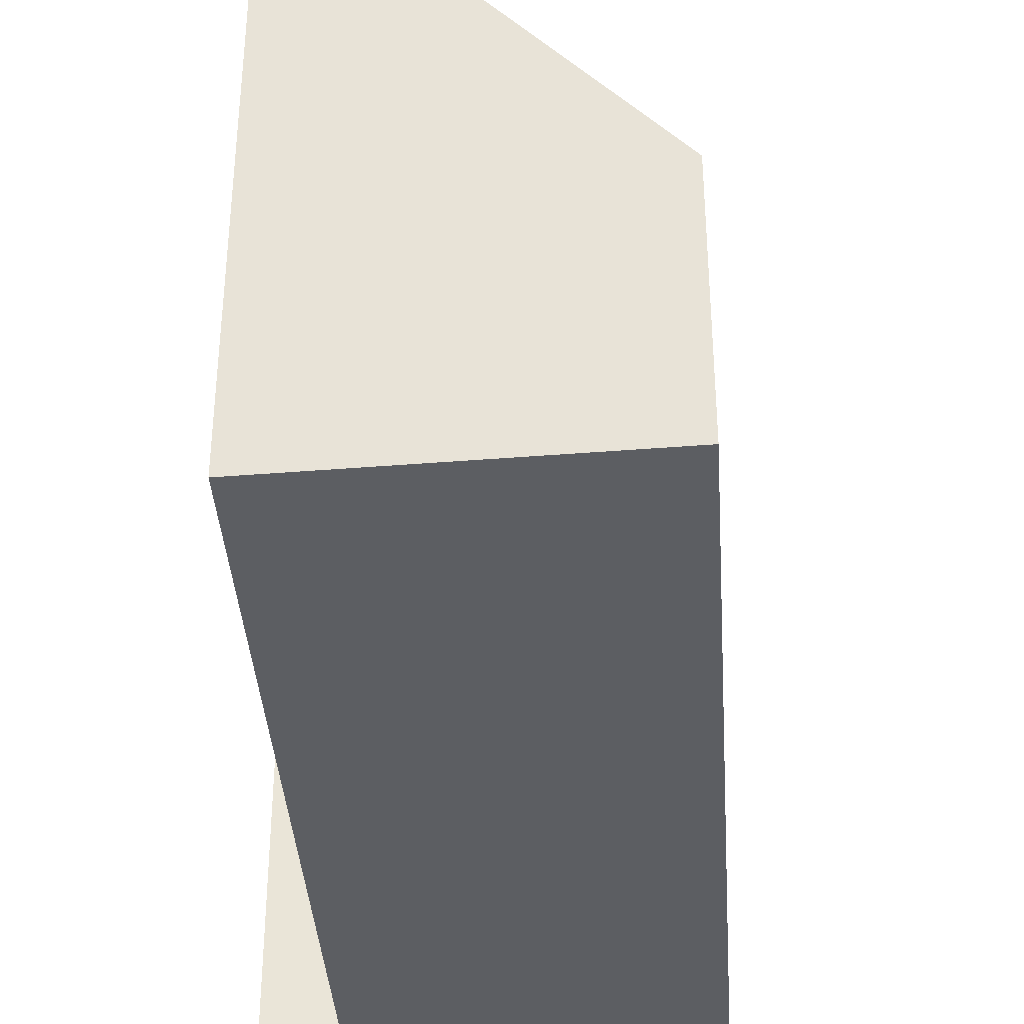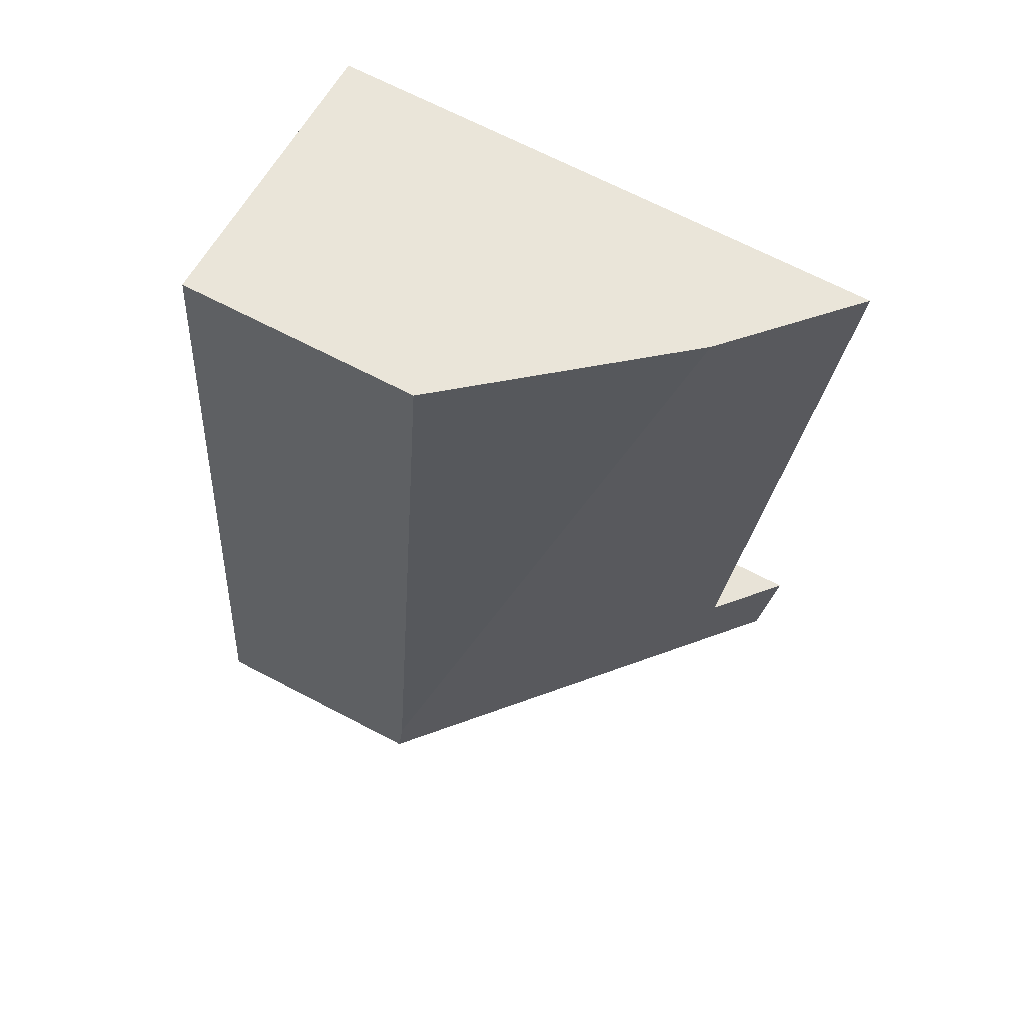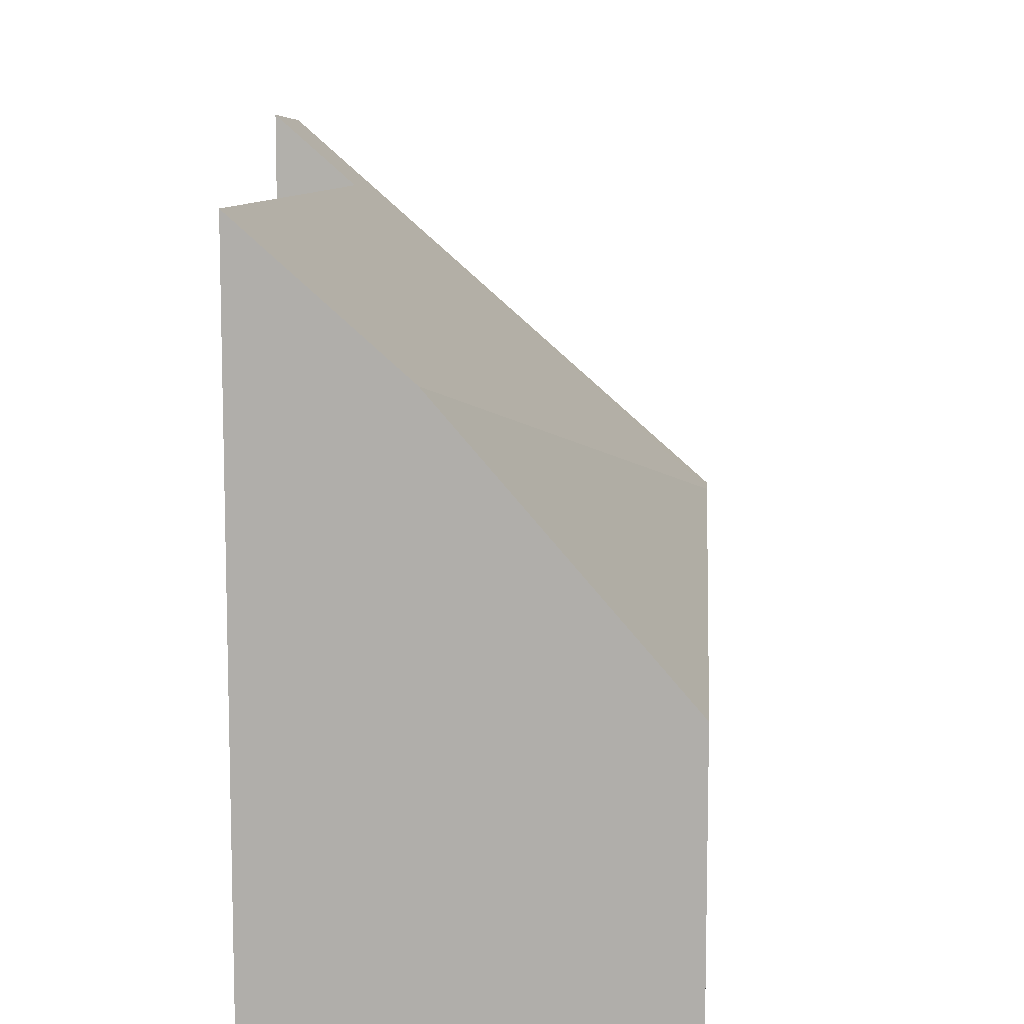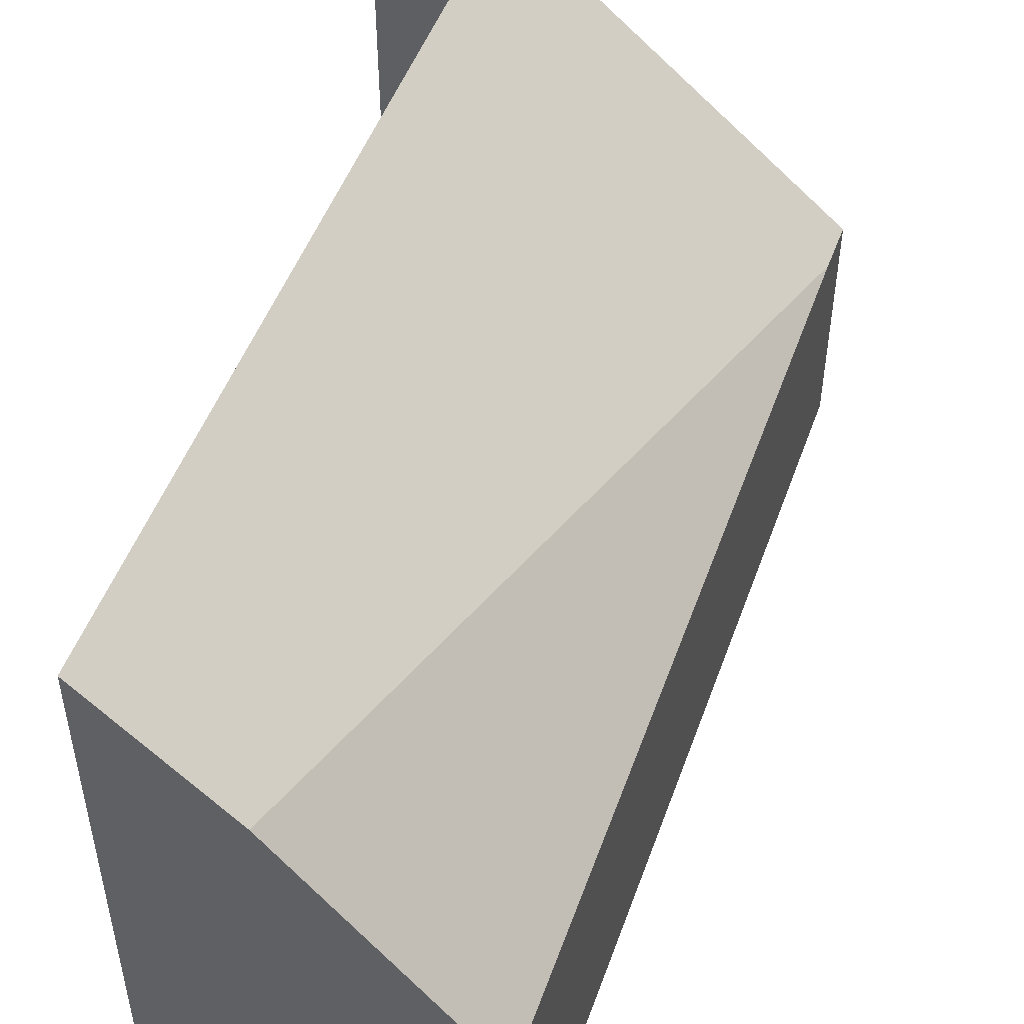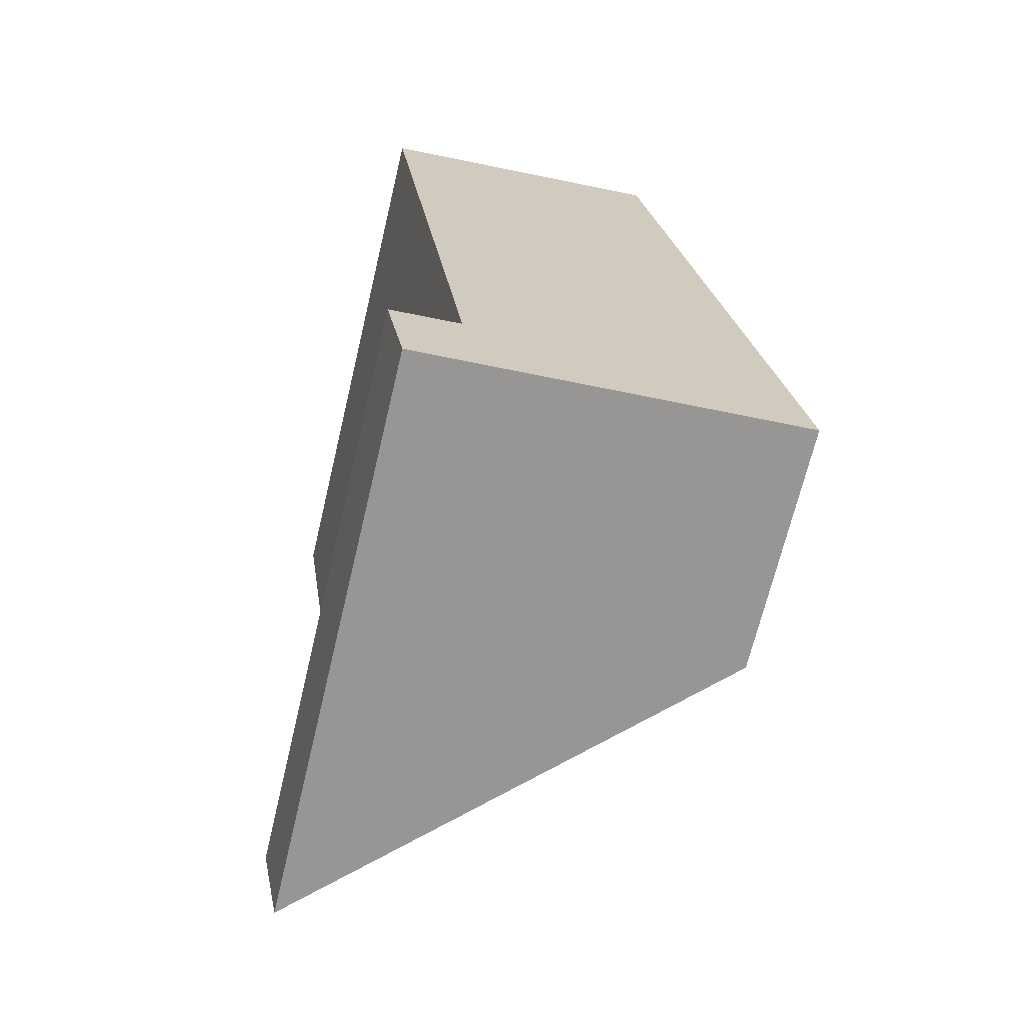
<metadata>
{"format":"obj","ext":"obj","renderer":"f3d","projection":"perspective","resolution":1024,"background":"white","views":[{"elev":-37.8,"azim":-3.7,"up":"+Y"},{"elev":69.0,"azim":117.5,"up":"+Z"},{"elev":10.9,"azim":-3.9,"up":"+Y"},{"elev":51.8,"azim":11.9,"up":"+Y"},{"elev":-68.9,"azim":-13.4,"up":"+Z"}]}
</metadata>
<code>
v  0.828 3.055 0.141
v  0.634 3.519 -4.907
v  0 3.796 2.324e-16
v  2.785 1.627 -5.101
v  0.301 3.86 -5.706
v  2.83 1.606 -5.435
v  0.171 3.932 -4.963
v  2.052 1.627 0.349
v  0.171 3.039e-16 -4.963
v  0.634 3.005e-16 -4.907
v  0 0 0
v  2.052 -2.137e-17 0.349
v  0.828 -8.634e-18 0.141
v  0.301 3.494e-16 -5.706
v  2.785 3.123e-16 -5.101
v  2.83 3.328e-16 -5.435
g defaultobject
f 1 2 3
f 2 1 4
f 2 4 5
f 5 4 6
f 5 7 2
f 4 1 8
f 9 2 7
f 2 9 10
f 11 1 3
f 1 11 8
f 8 11 12
f 12 11 13
f 2 11 3
f 11 2 10
f 5 9 7
f 9 5 14
f 12 4 8
f 4 12 15
f 4 15 6
f 6 15 16
f 6 14 5
f 14 6 16
f 14 10 9
f 10 14 16
f 10 16 15
f 10 15 12
f 10 13 11
f 13 10 12

</code>
